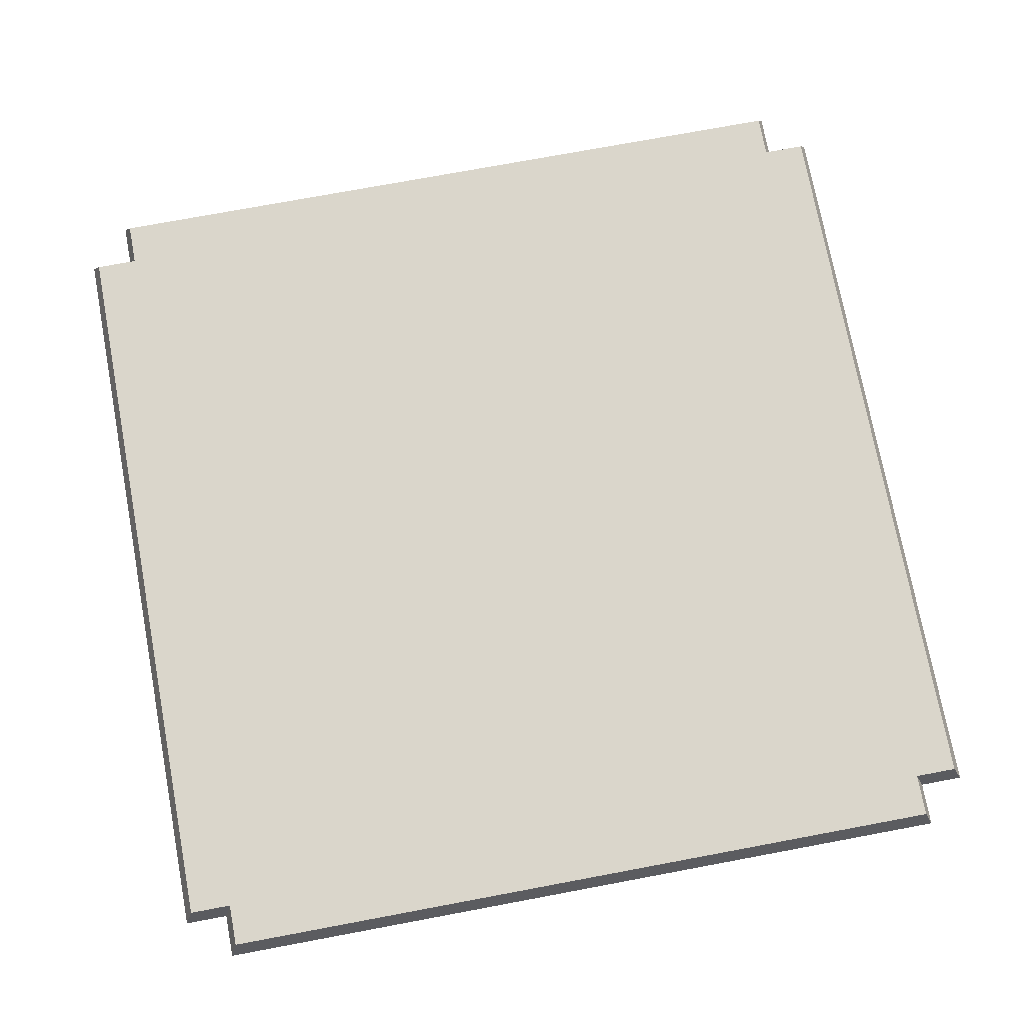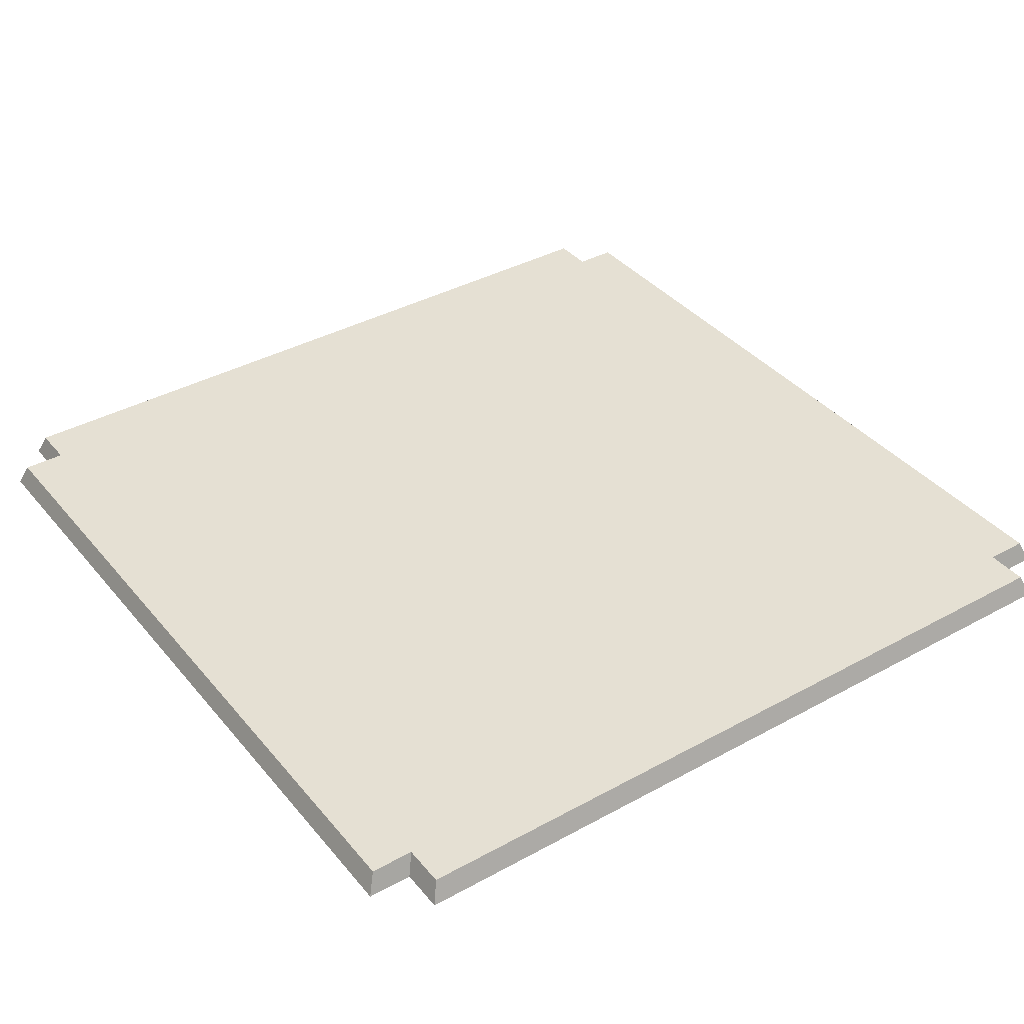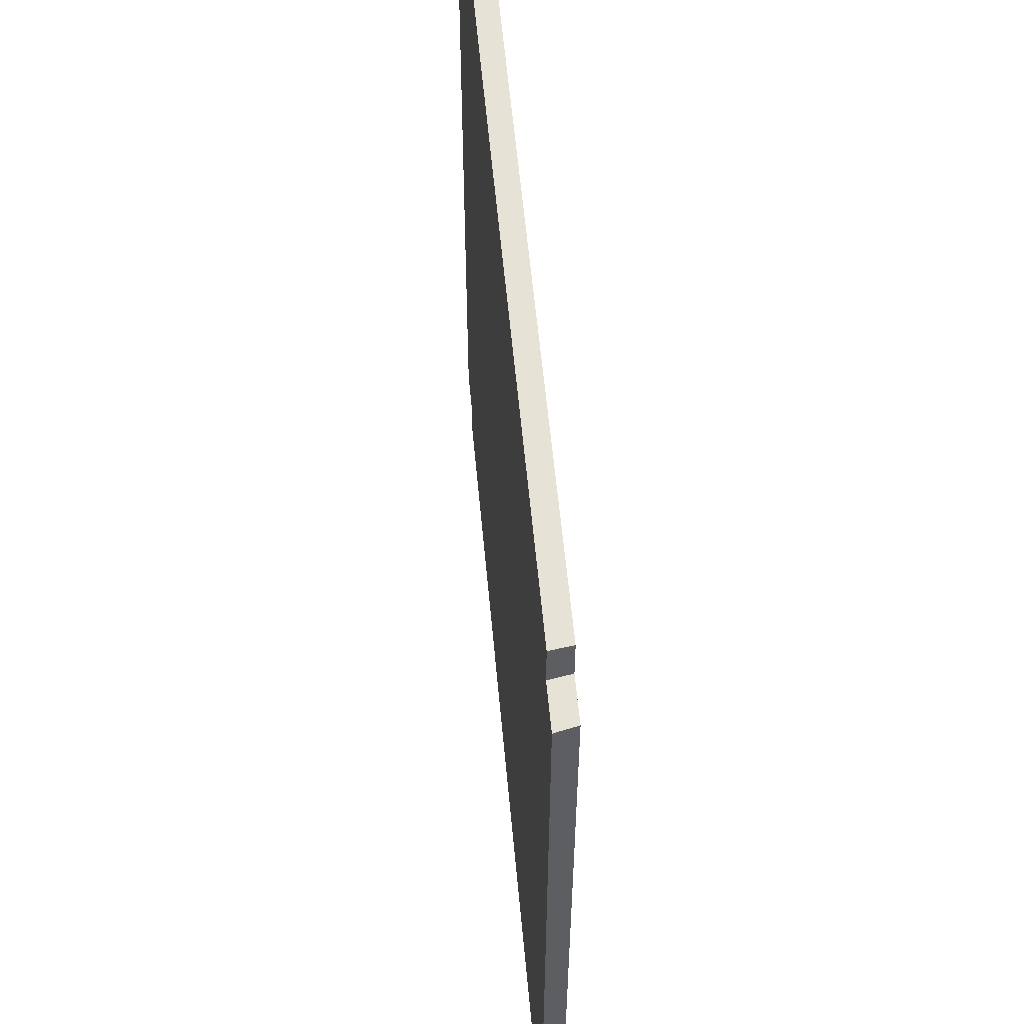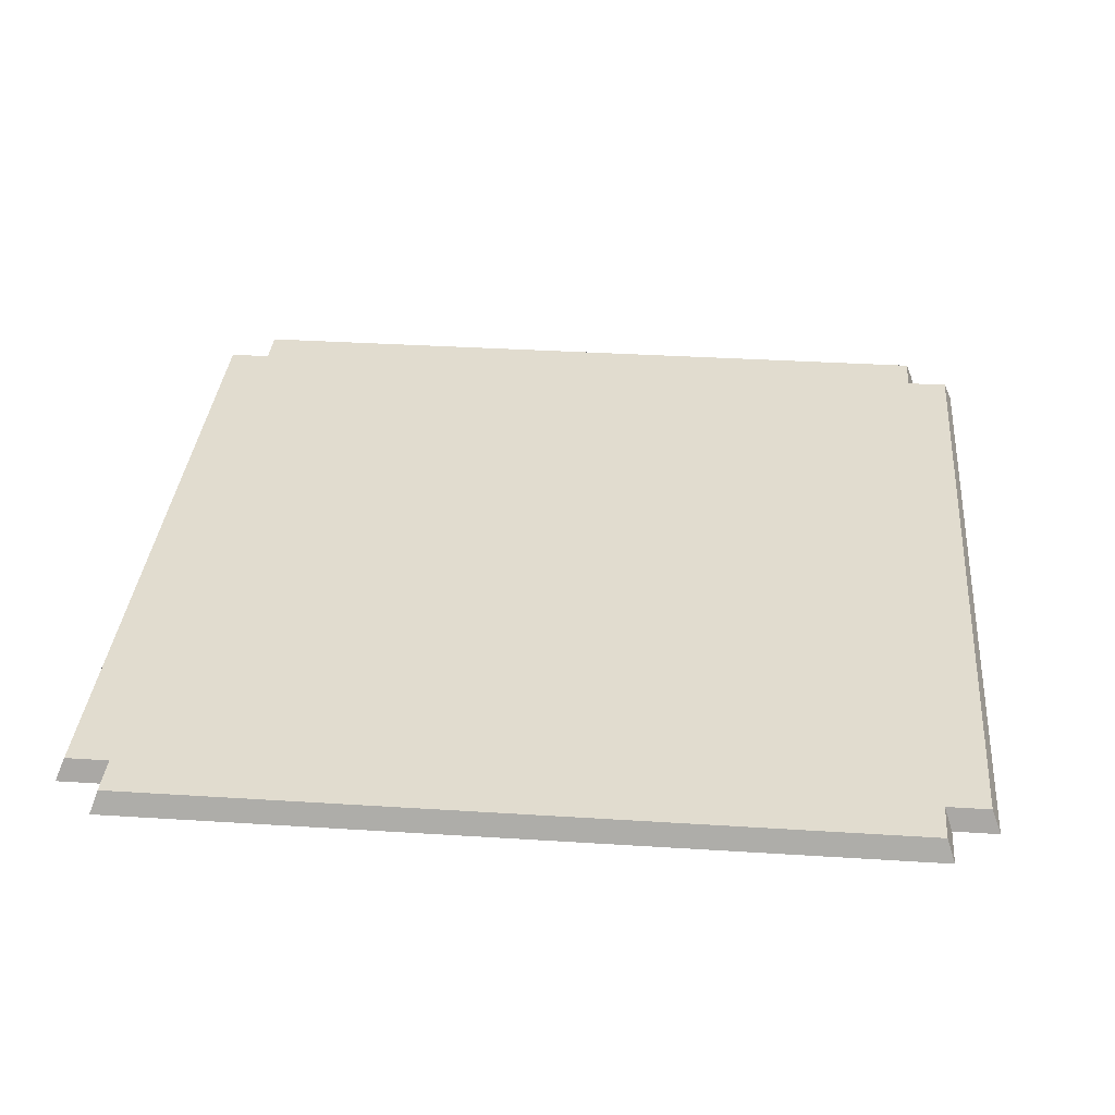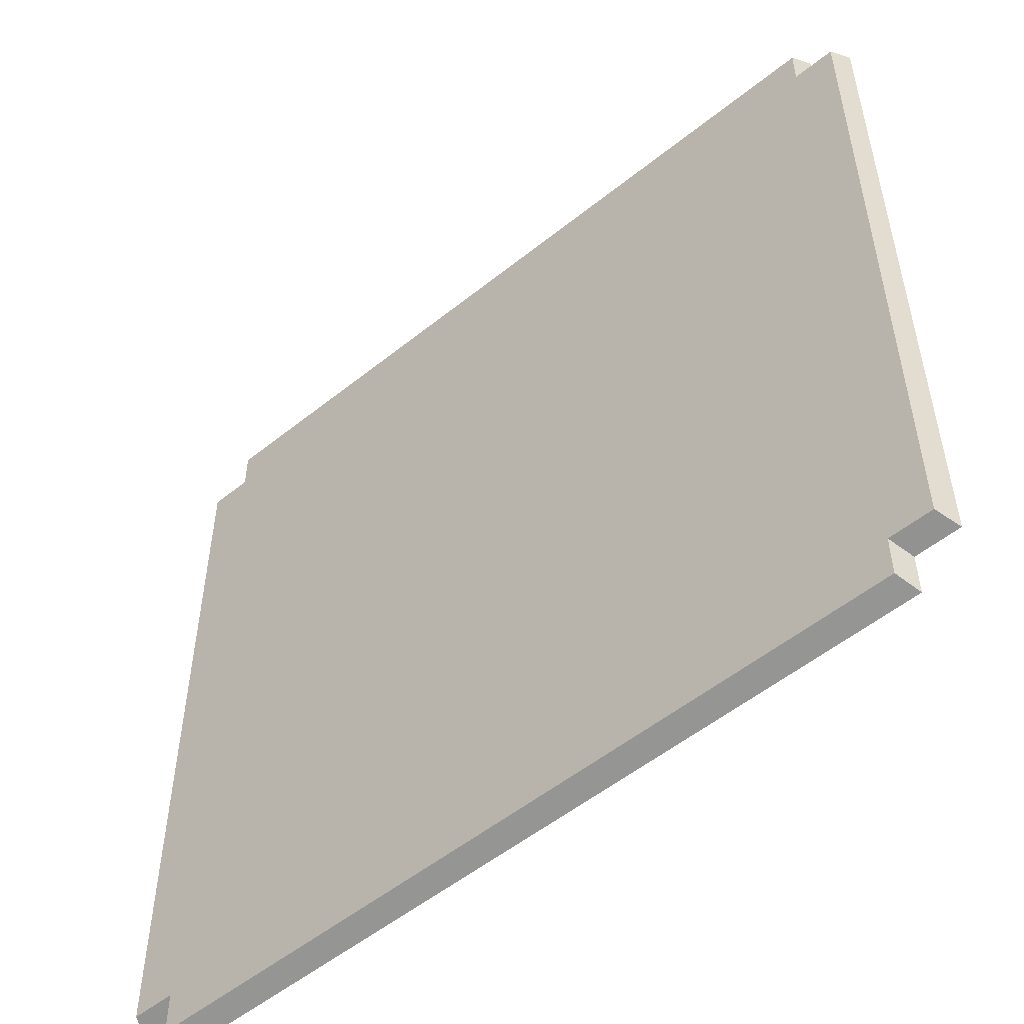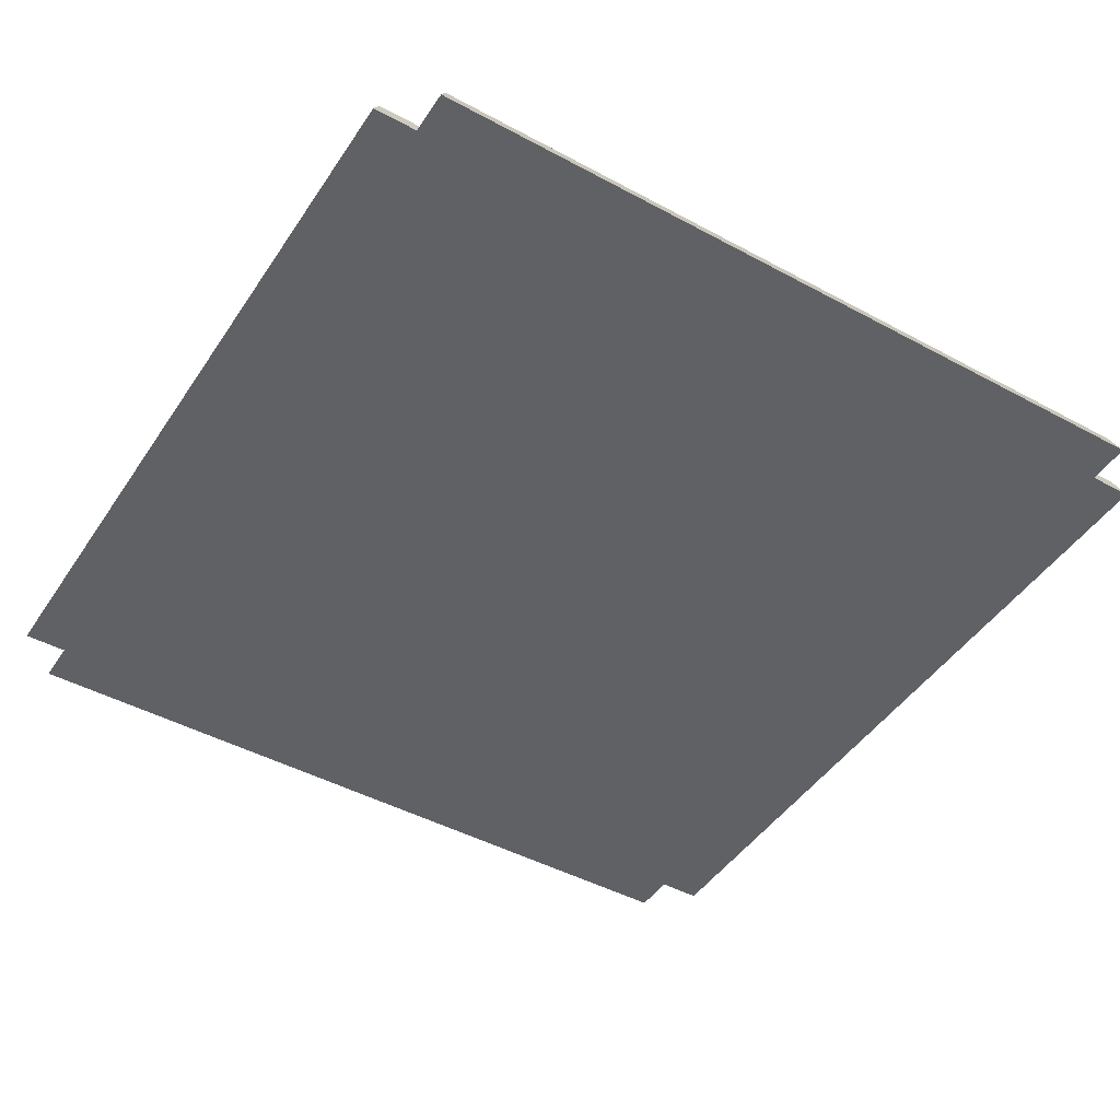
<metadata>
{"format":"obj","ext":"obj","renderer":"f3d","projection":"perspective","resolution":1024,"background":"white","views":[{"elev":74.1,"azim":169.4,"up":"+Y"},{"elev":38.1,"azim":145.1,"up":"+Y"},{"elev":57.8,"azim":84.8,"up":"+Z"},{"elev":34.3,"azim":4.9,"up":"+Y"},{"elev":-53.6,"azim":-139.4,"up":"+Z"},{"elev":-45.8,"azim":58.2,"up":"+Y"}]}
</metadata>
<code>
g d007v001_h
v -0.9795 0.05 0.8816
v -1 1.4e-14 0.9
v -1 1.4e-14 -0.9
v -0.9795 0.05 -0.8816
v -1.2e-16 0.05 0.9795
v -0.9 1.4e-14 1
v -0.8816 0.05 0.9795
v -1.225e-16 1.399e-14 1
v 0.9 1.393e-14 1
v 0.8816 0.05 0.9795
v -1 1.4e-14 0.9
v -0.9 1.399e-14 -0.9
v -1 1.4e-14 -0.9
v -0.9 1.399e-14 0.9
v -1.225e-16 1.399e-14 1
v -0.9 1.4e-14 1
v 1.225e-16 1.399e-14 -1
v -0.9 1.4e-14 -1
v -0.8816 0.05 -0.9795
v -0.8816 0.05 -0.8816
v -0.9 1.399e-14 -0.9
v -0.9 1.4e-14 -1
v 1.2e-16 0.05 -0.9795
v -0.8816 0.05 -0.8816
v -0.8816 0.05 -0.9795
v -1.2e-16 0.05 0.9795
v -0.8816 0.05 0.8816
v -0.8816 0.05 0.9795
v -0.9795 0.05 0.8816
v -0.9795 0.05 -0.8816
v -0.9795 0.05 0.8816
v -0.8816 0.05 0.8816
v -0.9 1.399e-14 0.9
v -1 1.4e-14 0.9
v 1.2e-16 0.05 -0.9795
v -0.8816 0.05 -0.9795
v -0.9 1.4e-14 -1
v 1.225e-16 1.399e-14 -1
v 0.9 1.397e-14 -1
v 0.8816 0.05 -0.9795
v -0.9 1.399e-14 -0.9
v -0.8816 0.05 -0.8816
v -0.9795 0.05 -0.8816
v -1 1.4e-14 -0.9
v -0.8816 0.05 0.9795
v -0.9 1.4e-14 1
v -0.9 1.399e-14 0.9
v -0.8816 0.05 0.8816
v 0.9795 0.05 0.8816
v 0.9795 0.05 -0.8816
v 1 1.403e-14 -0.9
v 1 1.404e-14 0.9
v 1 1.404e-14 0.9
v 1 1.403e-14 -0.9
v 0.9 1.399e-14 -0.9
v 0.9 1.399e-14 0.9
v -1.225e-16 1.399e-14 1
v 0.9 1.393e-14 1
v 1.225e-16 1.399e-14 -1
v 0.9 1.397e-14 -1
v 0.8816 0.05 -0.9795
v 0.9 1.397e-14 -1
v 0.9 1.399e-14 -0.9
v 0.8816 0.05 -0.8816
v 1.2e-16 0.05 -0.9795
v 0.8816 0.05 -0.9795
v 0.8816 0.05 -0.8816
v -1.2e-16 0.05 0.9795
v 0.8816 0.05 0.8816
v 0.8816 0.05 0.9795
v 0.9795 0.05 0.8816
v 0.9795 0.05 -0.8816
v 0.9795 0.05 0.8816
v 1 1.404e-14 0.9
v 0.9 1.399e-14 0.9
v 0.8816 0.05 0.8816
v 0.9 1.399e-14 -0.9
v 1 1.403e-14 -0.9
v 0.9795 0.05 -0.8816
v 0.8816 0.05 -0.8816
v 0.8816 0.05 0.9795
v 0.8816 0.05 0.8816
v 0.9 1.399e-14 0.9
v 0.9 1.393e-14 1
g d007v001_h_0
f 3 2 1
f 4 3 1
f 7 6 5
f 6 8 5
f 8 9 5
f 9 10 5
f 13 12 11
f 12 14 11
f 15 14 12
f 14 15 16
f 17 15 12
f 12 18 17
f 21 20 19
f 22 21 19
f 25 24 23
f 23 24 26
f 24 27 26
f 26 27 28
f 29 27 24
f 30 29 24
f 33 32 31
f 34 33 31
f 37 36 35
f 38 37 35
f 39 38 35
f 40 39 35
f 43 42 41
f 44 43 41
f 47 46 45
f 48 47 45
f 51 50 49
f 52 51 49
f 55 54 53
f 56 55 53
f 56 57 55
f 57 56 58
f 57 59 55
f 60 55 59
f 63 62 61
f 64 63 61
f 67 66 65
f 67 65 68
f 69 67 68
f 69 68 70
f 69 71 67
f 71 72 67
f 75 74 73
f 76 75 73
f 79 78 77
f 80 79 77
f 83 82 81
f 84 83 81

</code>
